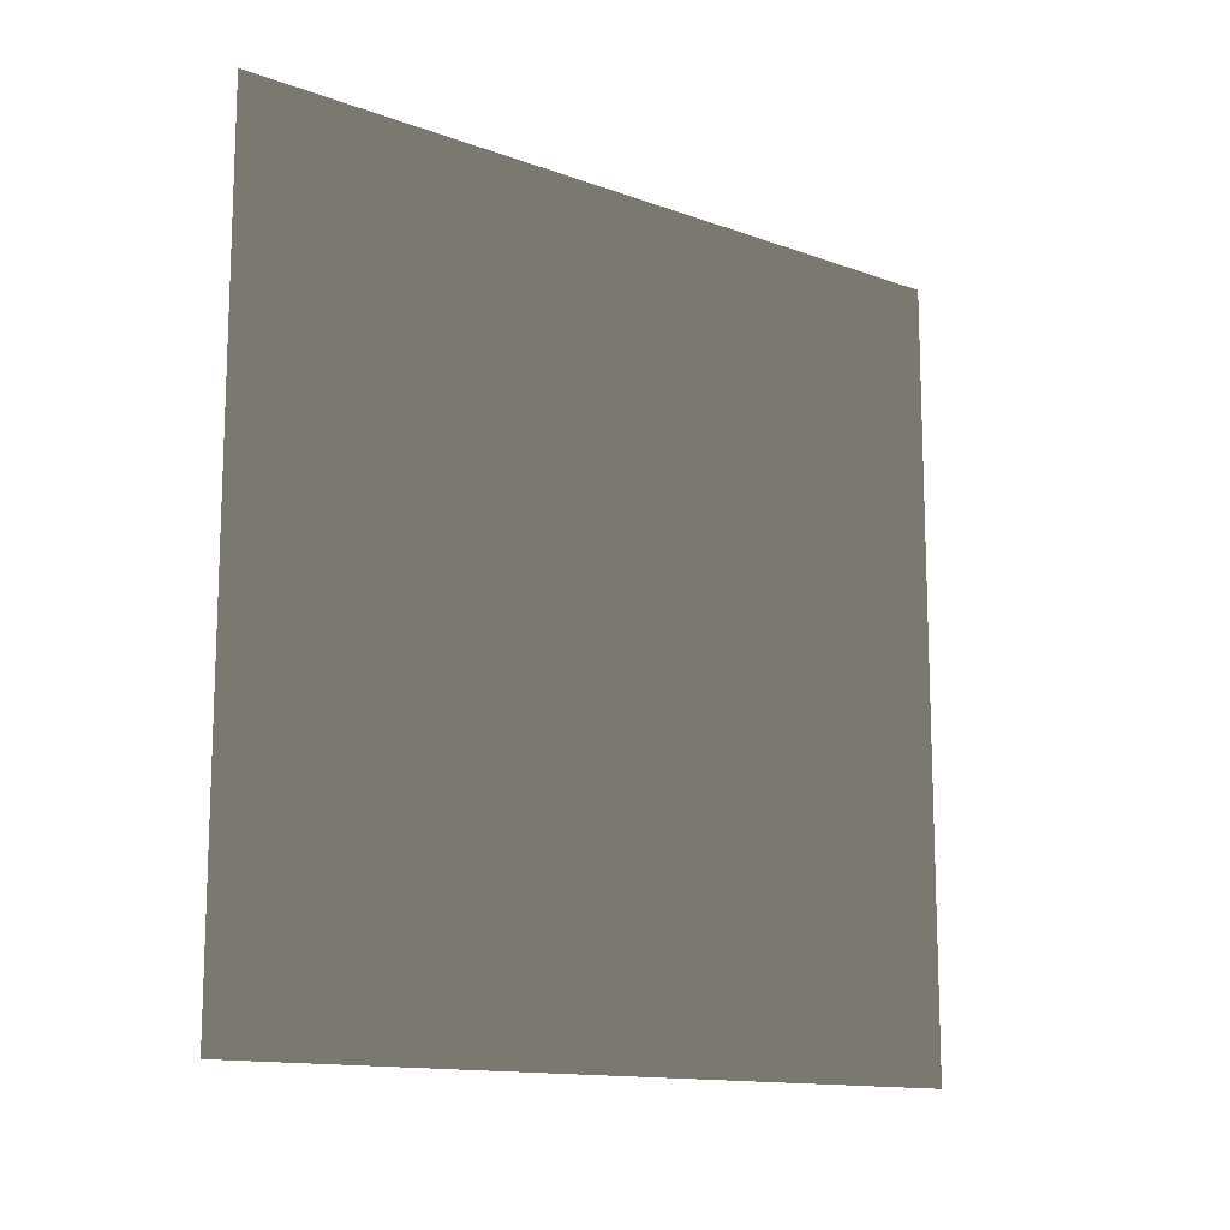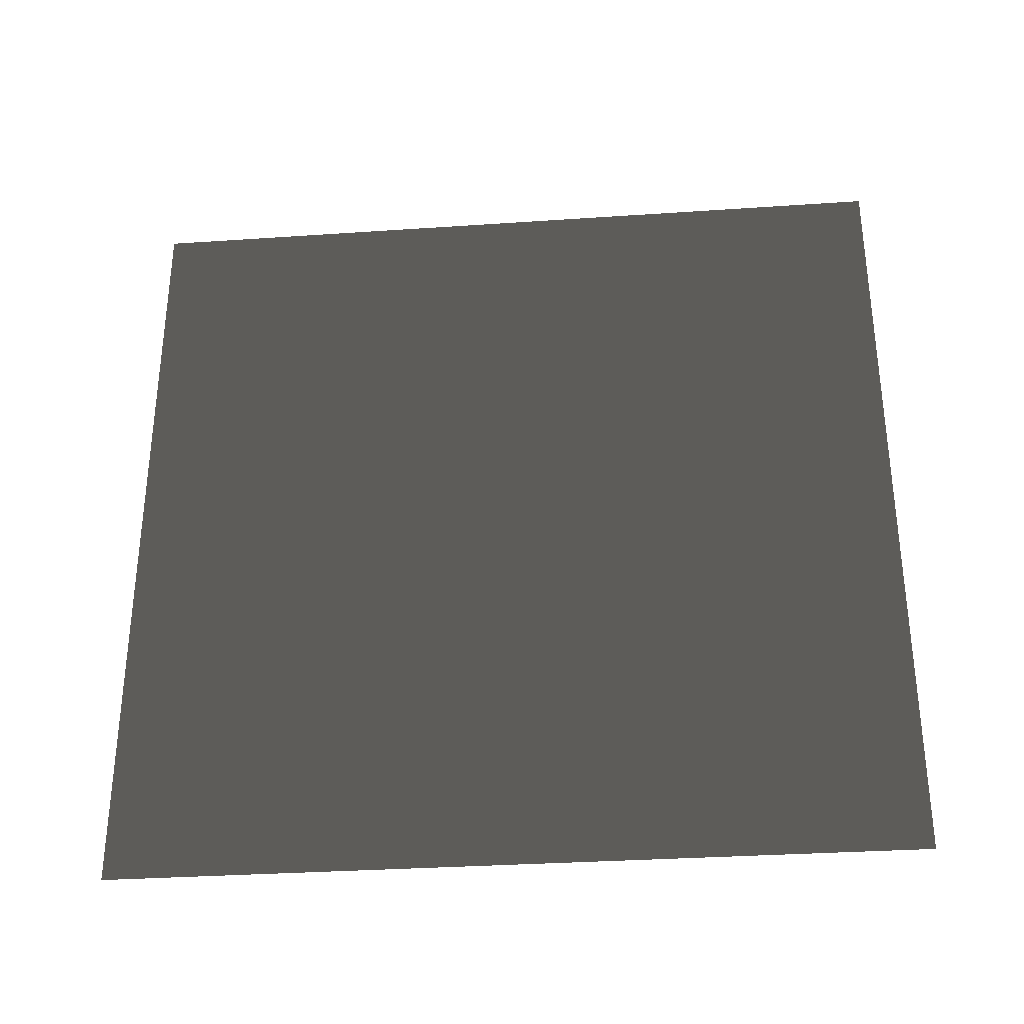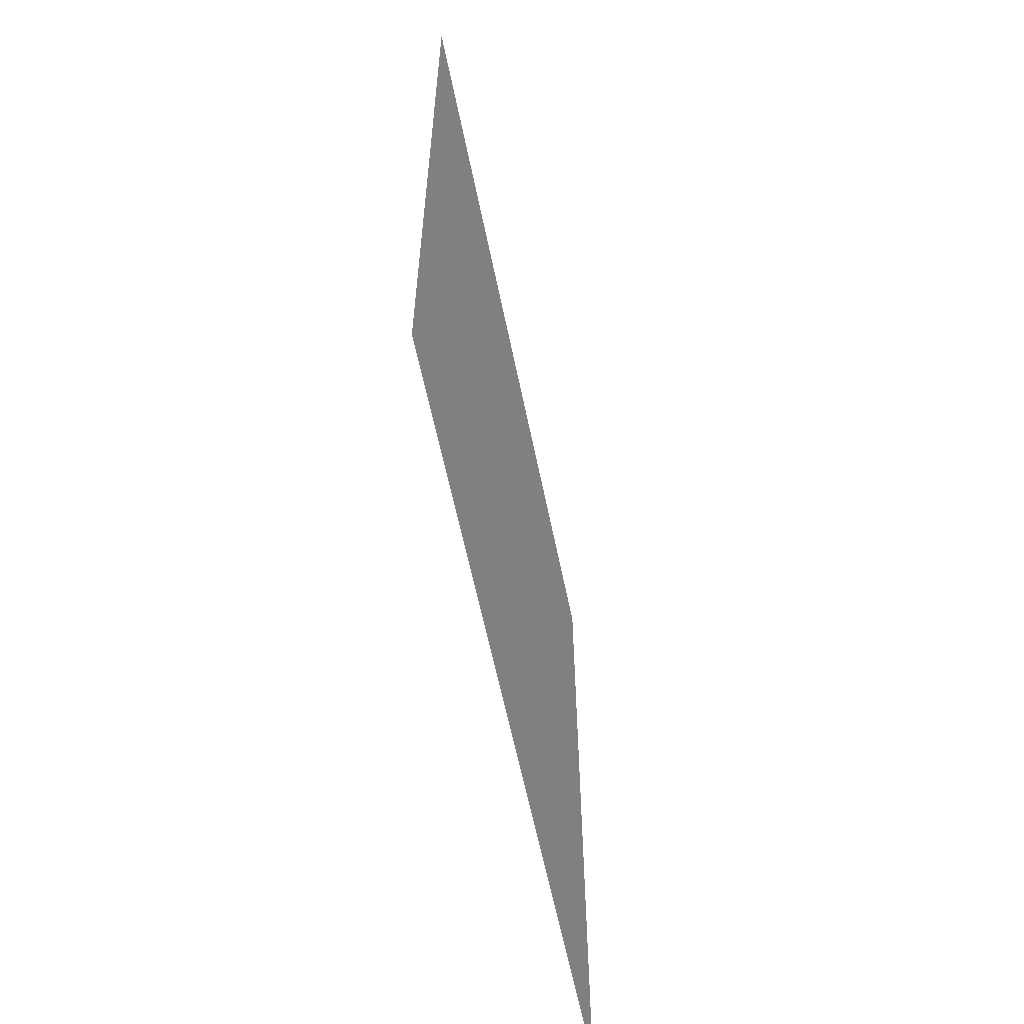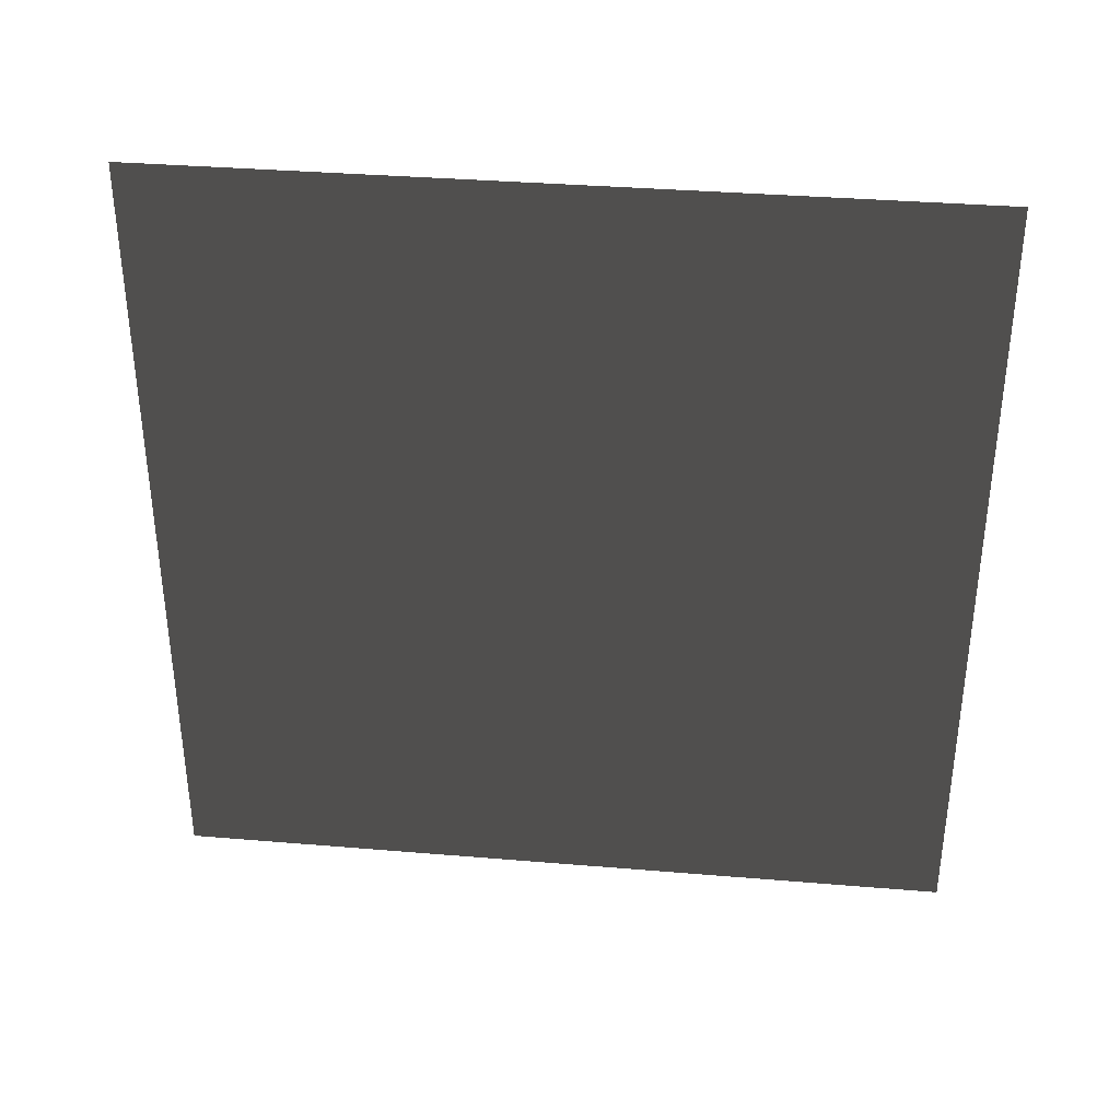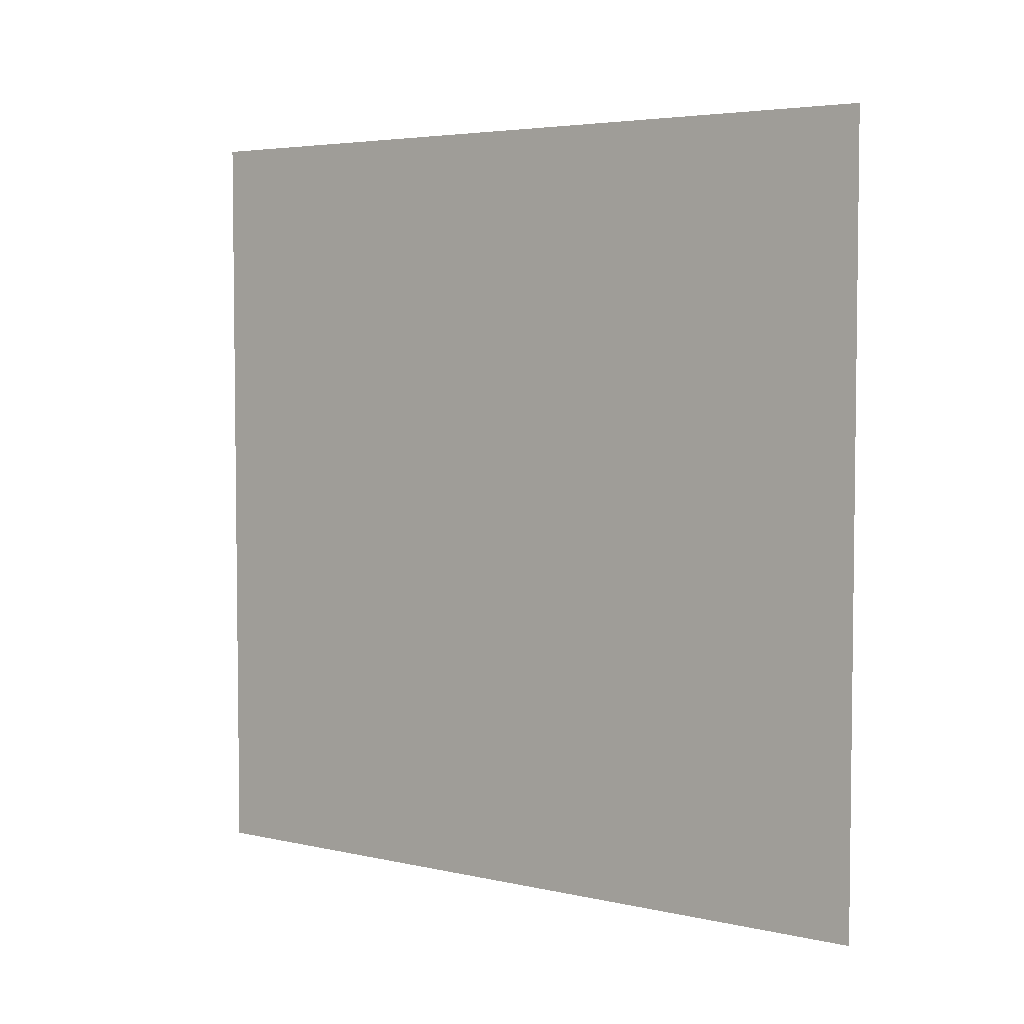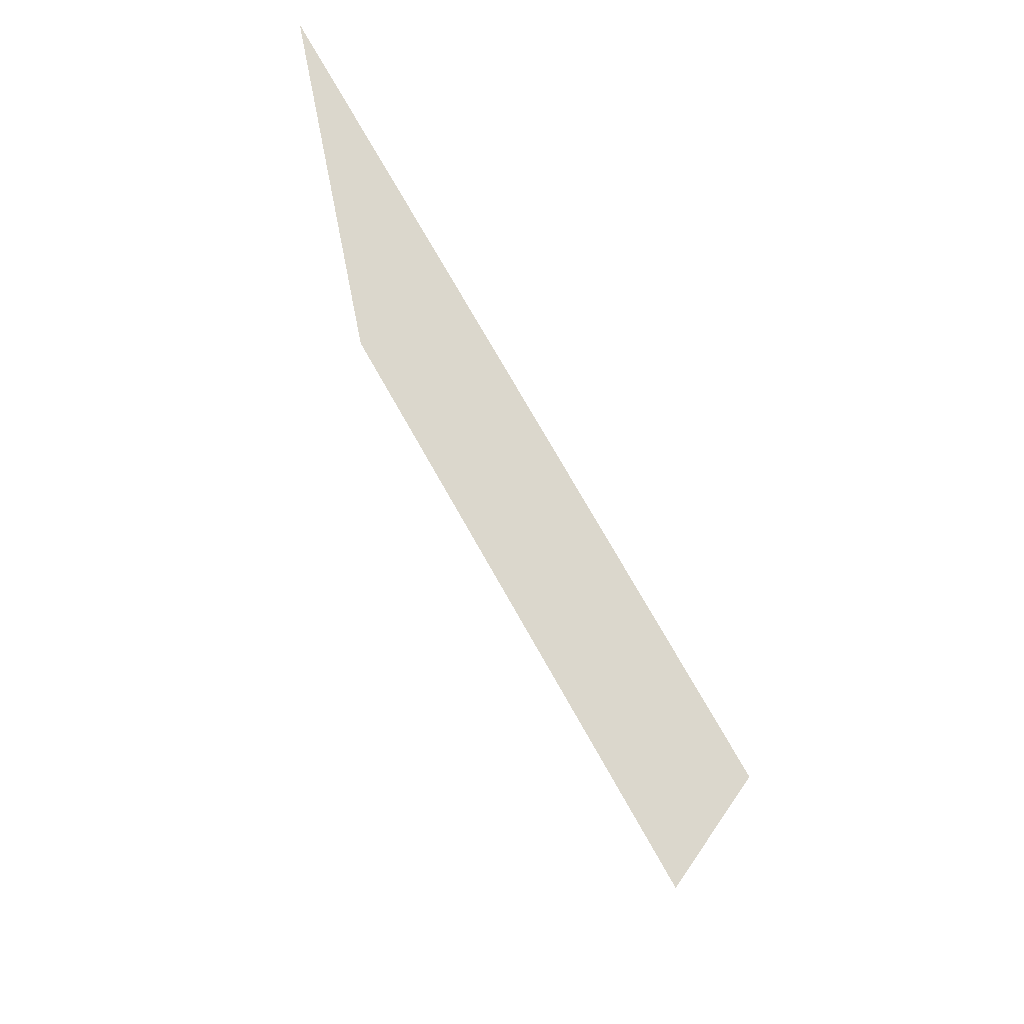
<metadata>
{"format":"obj","ext":"obj","renderer":"f3d","projection":"perspective","resolution":1024,"background":"white","views":[{"elev":-13.3,"azim":-129.5,"up":"+Z"},{"elev":-32.7,"azim":-84.6,"up":"+Y"},{"elev":-60.2,"azim":11.5,"up":"+Z"},{"elev":35.6,"azim":96.3,"up":"+Y"},{"elev":4.4,"azim":126.0,"up":"+Y"},{"elev":73.2,"azim":-29.3,"up":"+Z"}]}
</metadata>
<code>
v -2.073e-07 3 5.266e-07
v 1.819e-07 -3.468e-07 3
v 1.819e-07 3 3
v -2.073e-07 1.602e-08 5.266e-07
g wall04_19489_374
f 1 3 2
f 2 4 1

</code>
